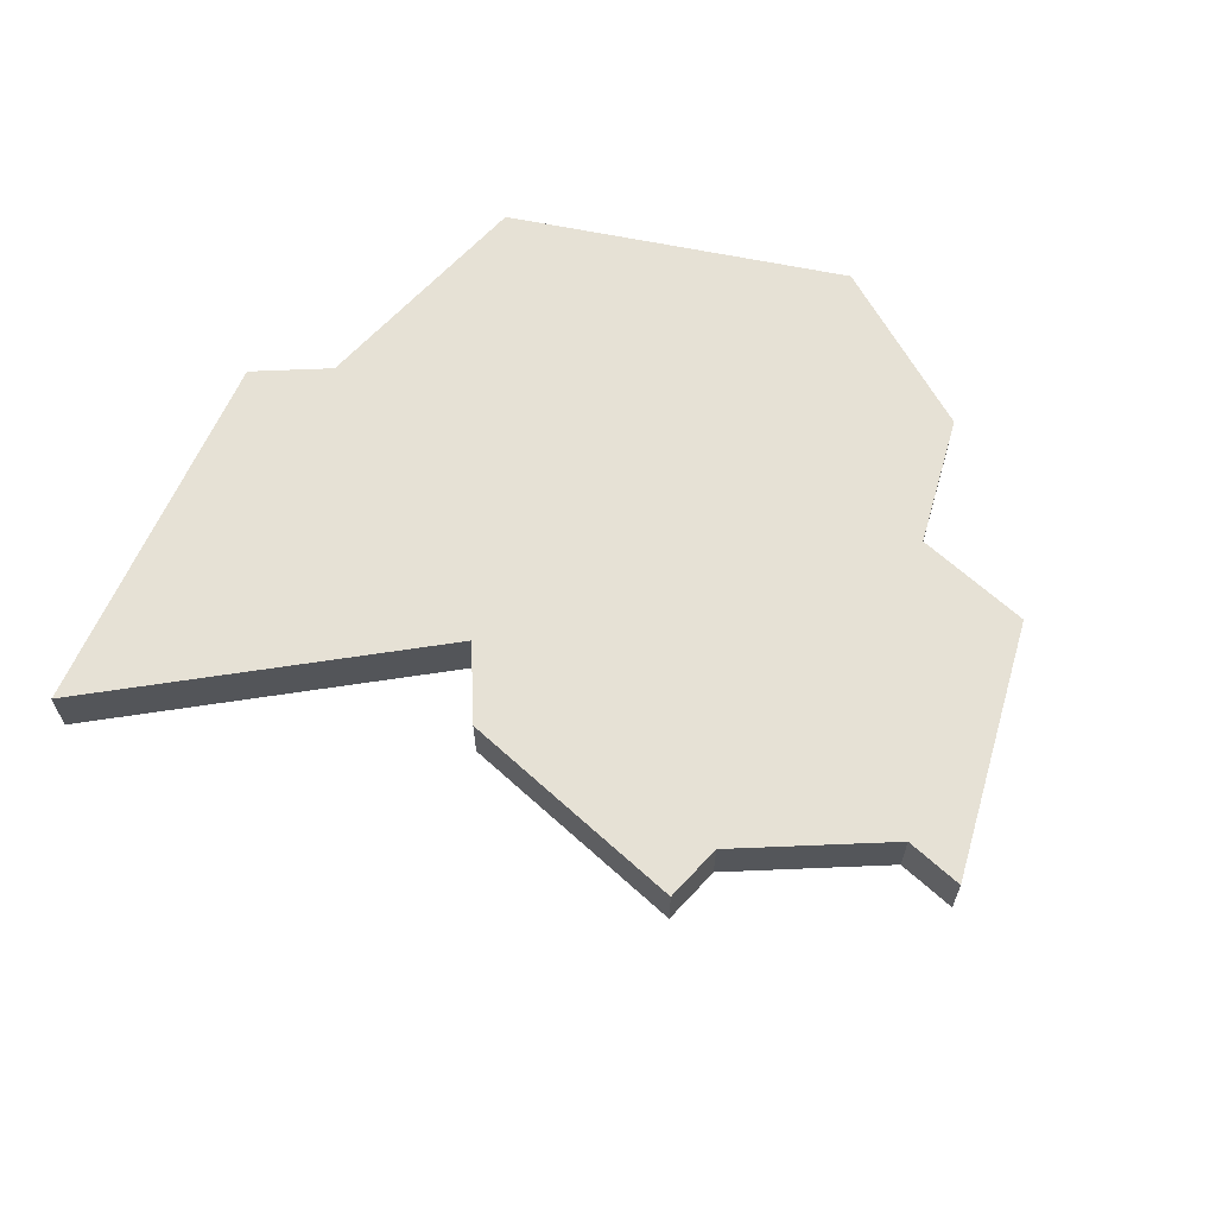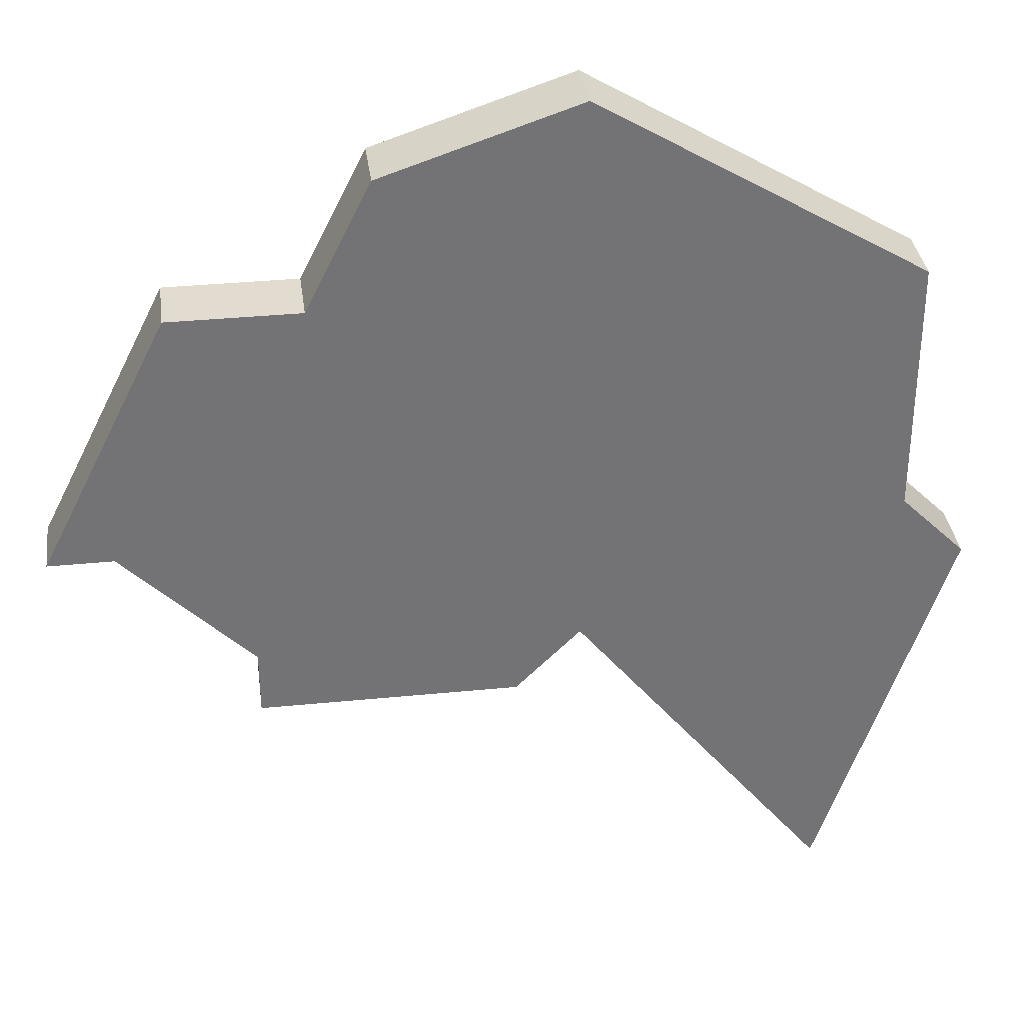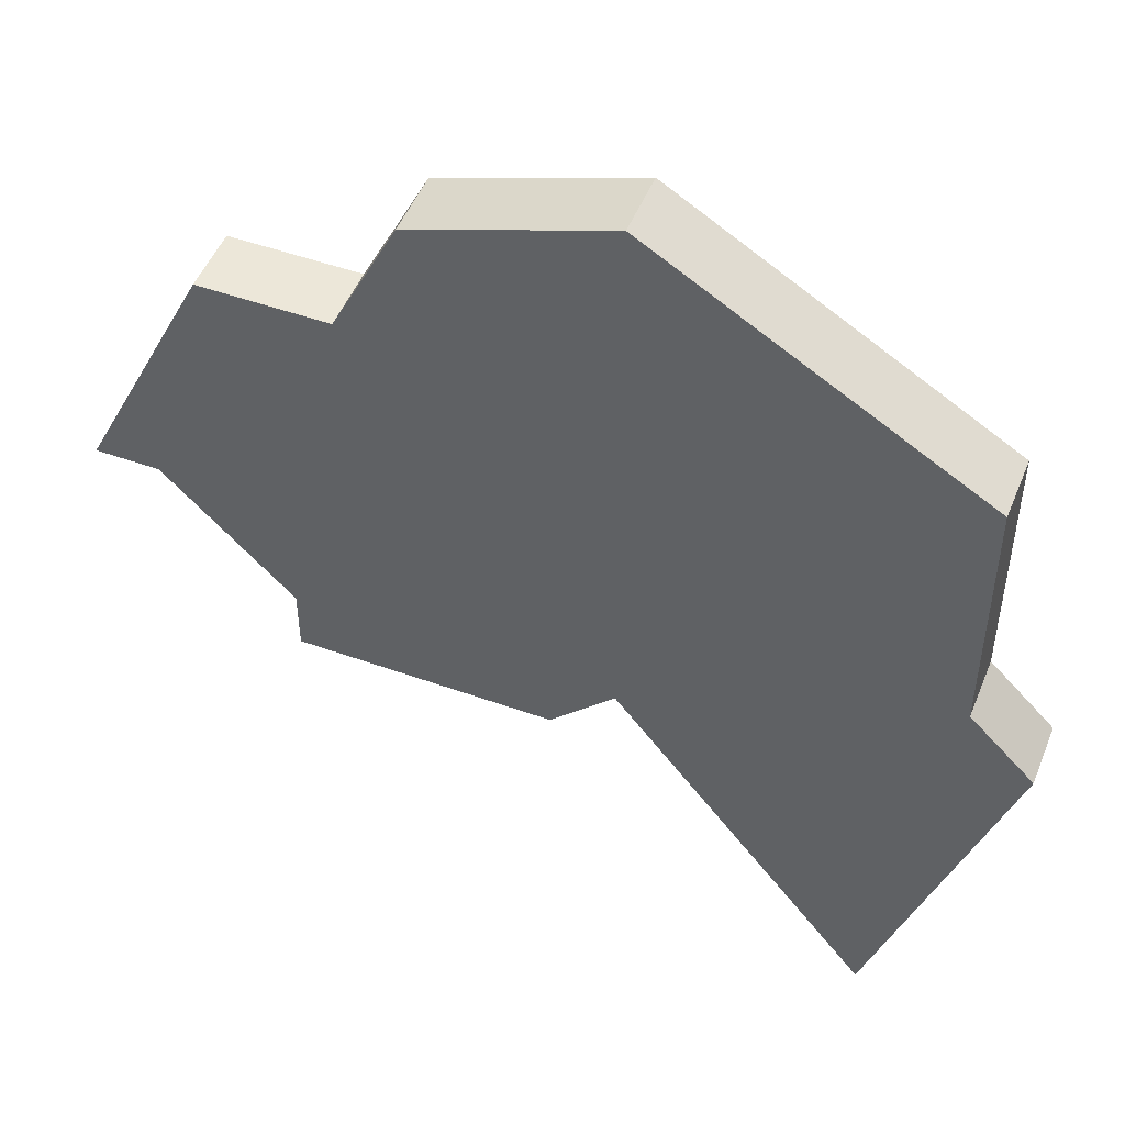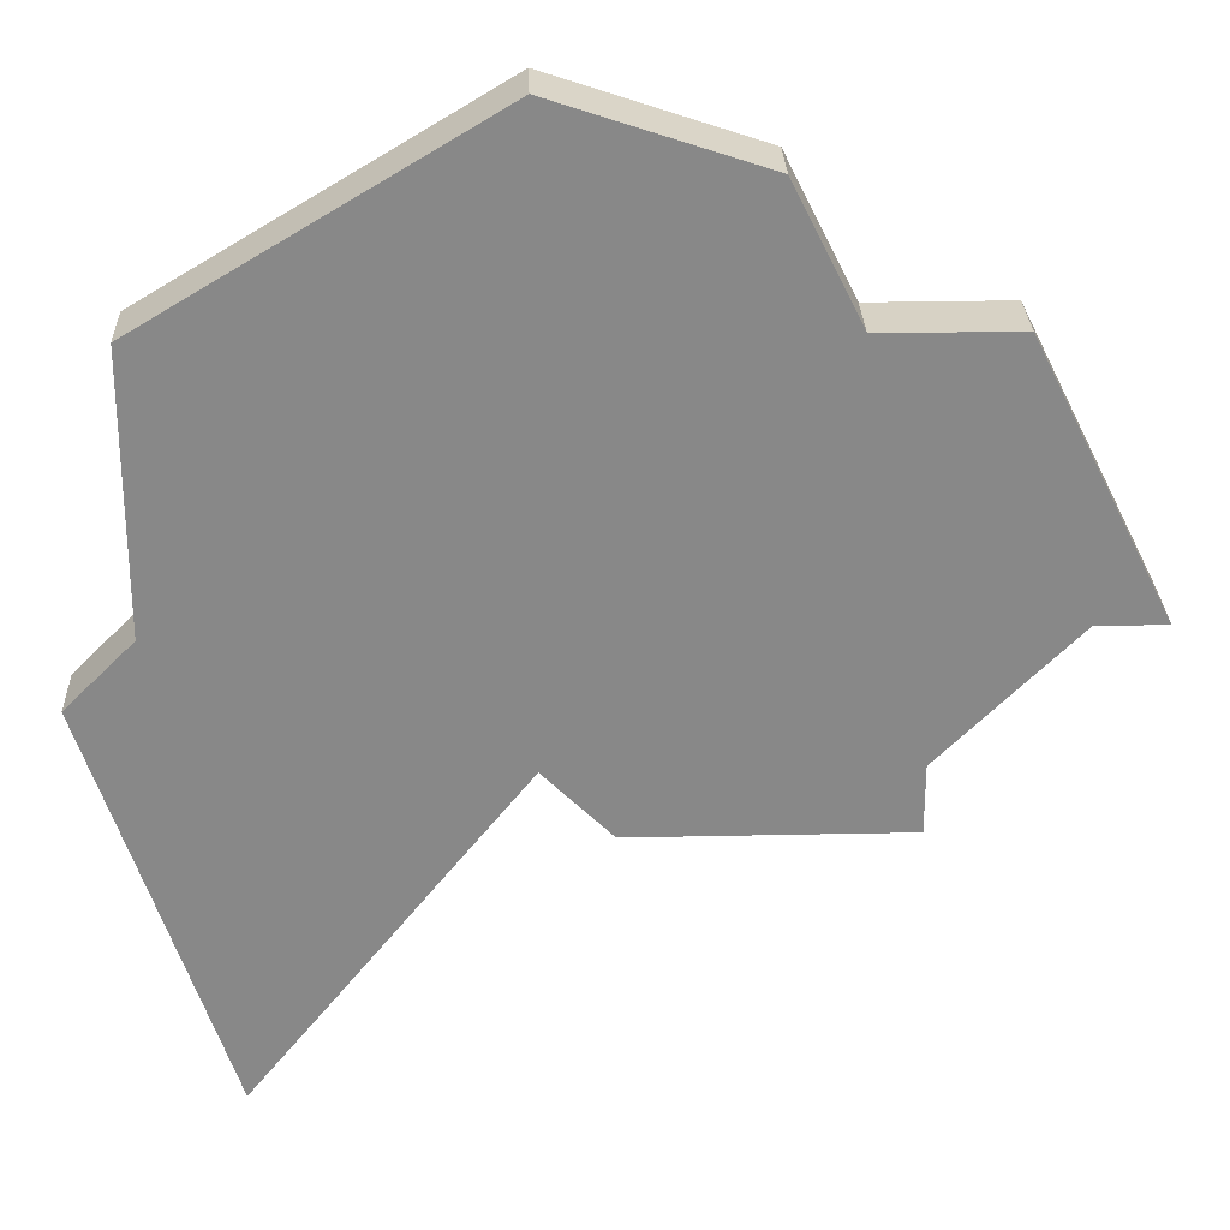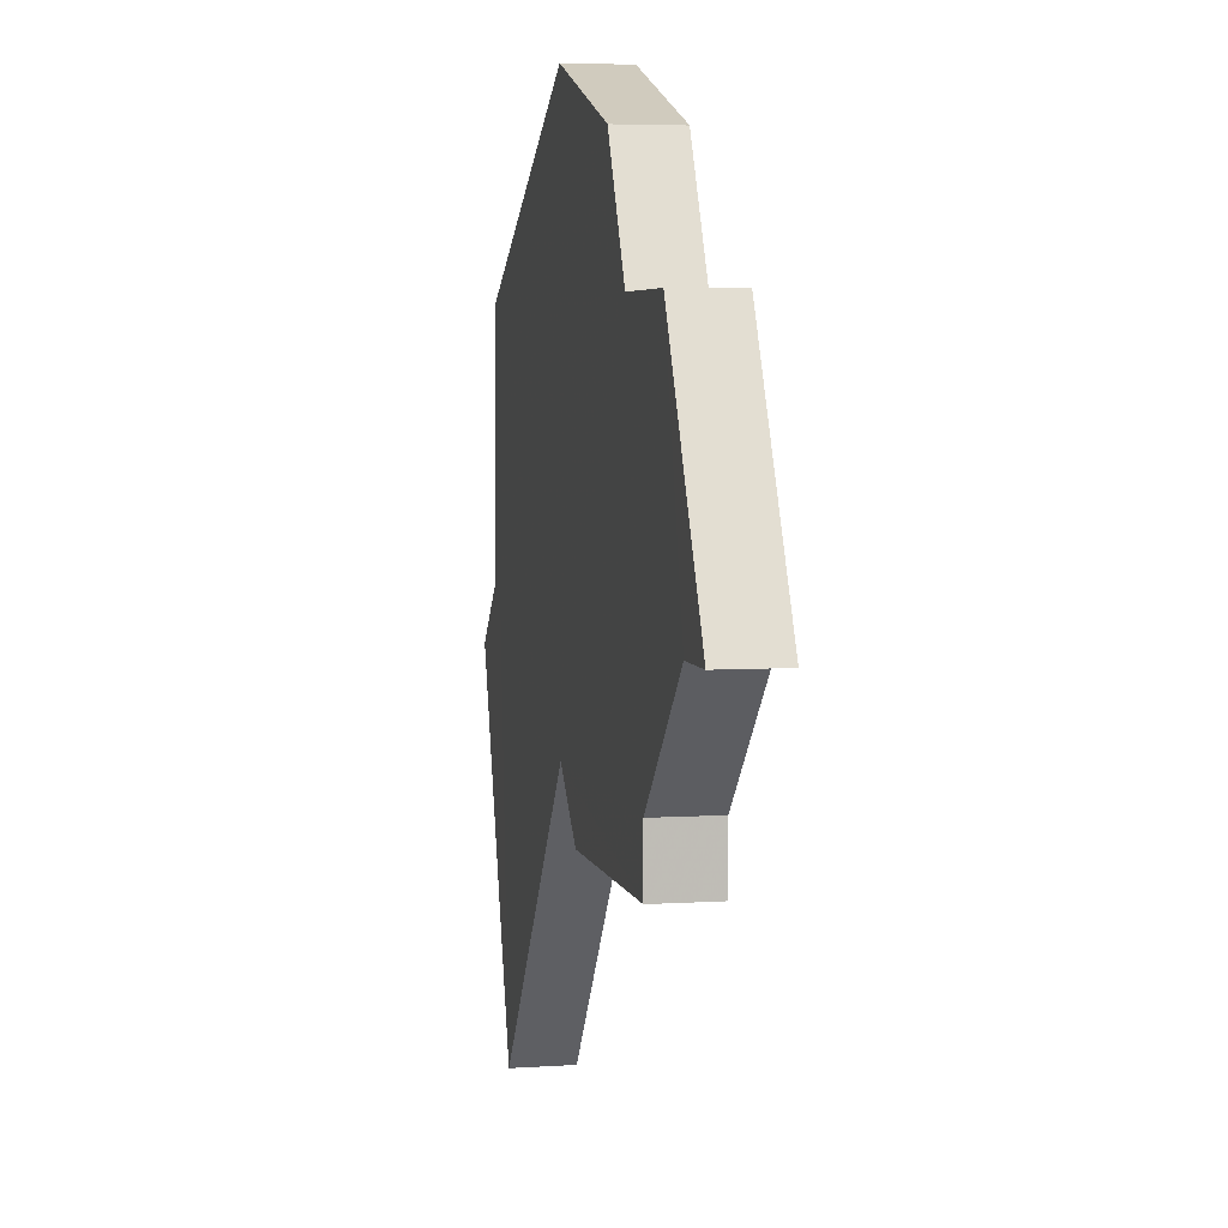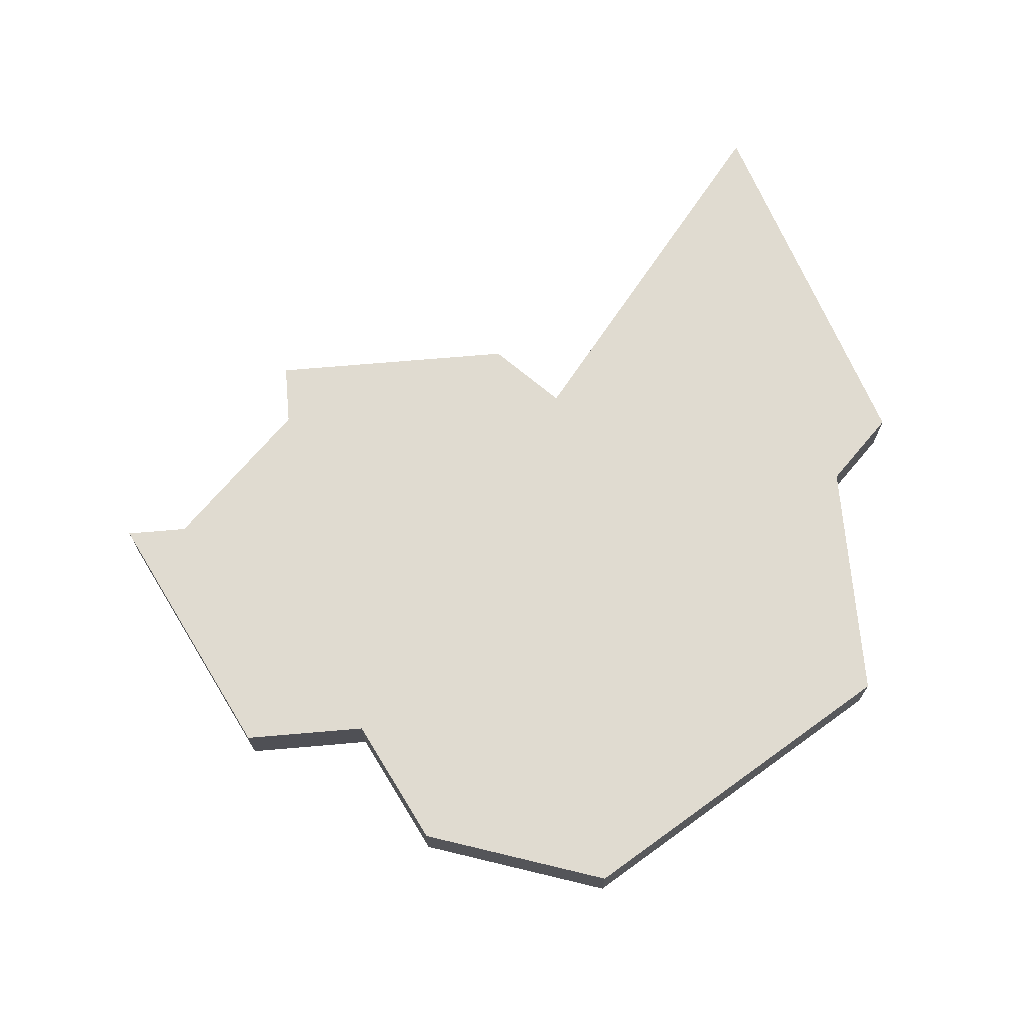
<metadata>
{"format":"obj","ext":"obj","renderer":"f3d","projection":"perspective","resolution":1024,"background":"white","views":[{"elev":64.2,"azim":42.6,"up":"+Z"},{"elev":34.5,"azim":172.4,"up":"+Y"},{"elev":49.7,"azim":-158.4,"up":"+Y"},{"elev":27.4,"azim":-1.9,"up":"+Y"},{"elev":4.8,"azim":78.1,"up":"+Y"},{"elev":70.0,"azim":175.1,"up":"+Z"}]}
</metadata>
<code>
v 4970 -799 0
v 4965 -802 0
v 4965 -806 0
v 4964 -807 0
v 4966 -813 0
v 4970 -808 0
v 4971 -809 0
v 4975 -809 0
v 4975 -808 0
v 4977 -806 0
v 4978 -806 0
v 4976 -802 0
v 4974 -802 0
v 4973 -800 0
v 4970 -799 1
v 4965 -802 1
v 4965 -806 1
v 4964 -807 1
v 4966 -813 1
v 4970 -808 1
v 4971 -809 1
v 4975 -809 1
v 4975 -808 1
v 4977 -806 1
v 4978 -806 1
v 4976 -802 1
v 4974 -802 1
v 4973 -800 1
f 2 1 14
f 5 4 3
f 8 7 6
f 12 11 10
f 2 14 13
f 5 3 2
f 9 8 6
f 12 10 9
f 5 2 13
f 12 9 6
f 6 5 13
f 13 12 6
f 28 15 16
f 17 18 19
f 20 21 22
f 24 25 26
f 27 28 16
f 16 17 19
f 20 22 23
f 23 24 26
f 27 16 19
f 20 23 26
f 27 19 20
f 20 26 27
f 16 15 2
f 2 15 1
f 17 16 3
f 3 16 2
f 18 17 4
f 4 17 3
f 19 18 5
f 5 18 4
f 20 19 6
f 6 19 5
f 21 20 7
f 7 20 6
f 22 21 8
f 8 21 7
f 23 22 9
f 9 22 8
f 24 23 10
f 10 23 9
f 25 24 11
f 11 24 10
f 26 25 12
f 12 25 11
f 27 26 13
f 13 26 12
f 15 28 1
f 1 28 14
f 28 27 14
f 14 27 13

</code>
